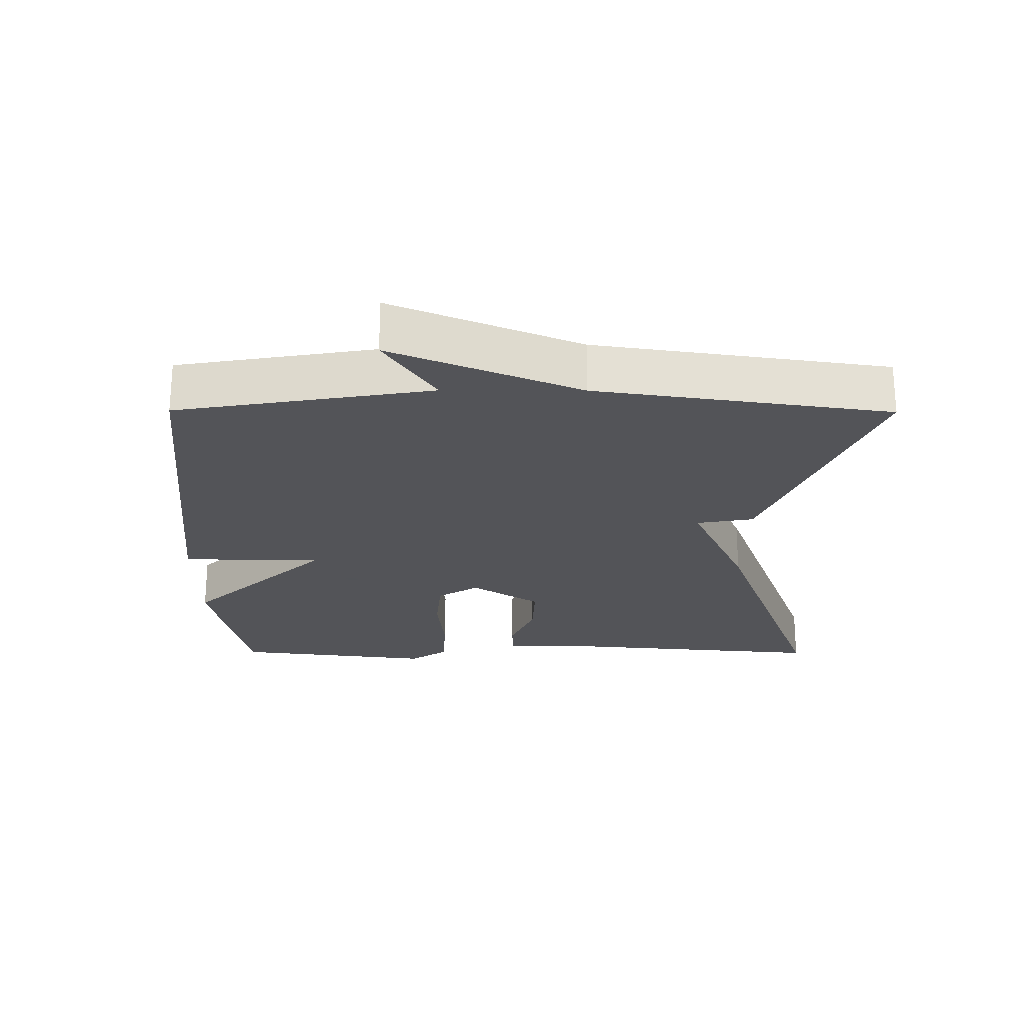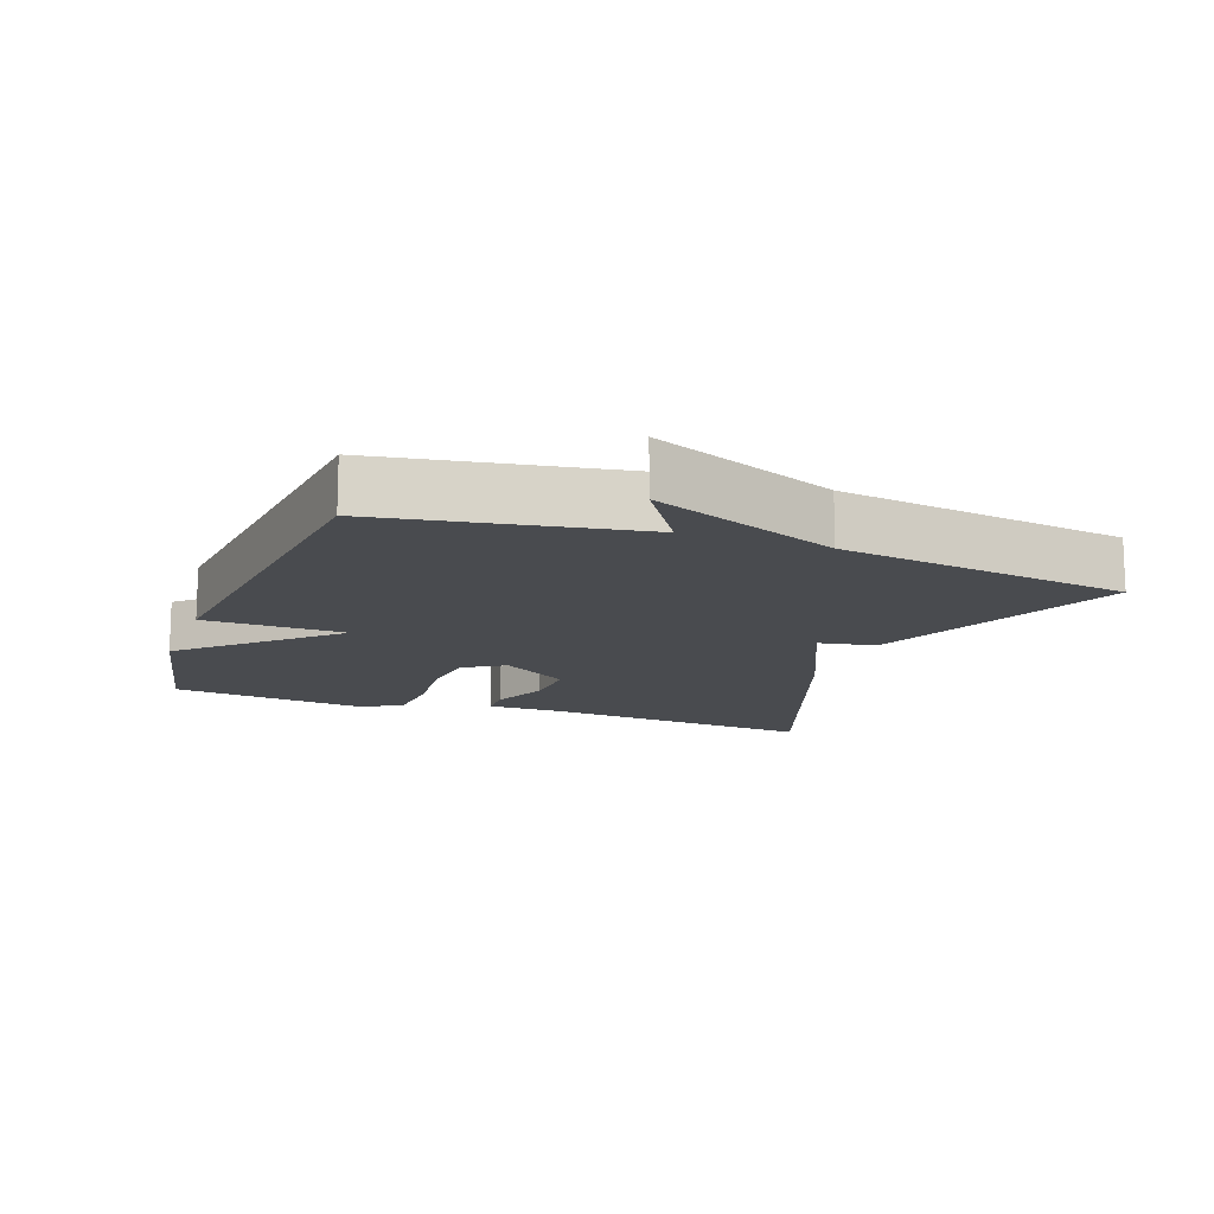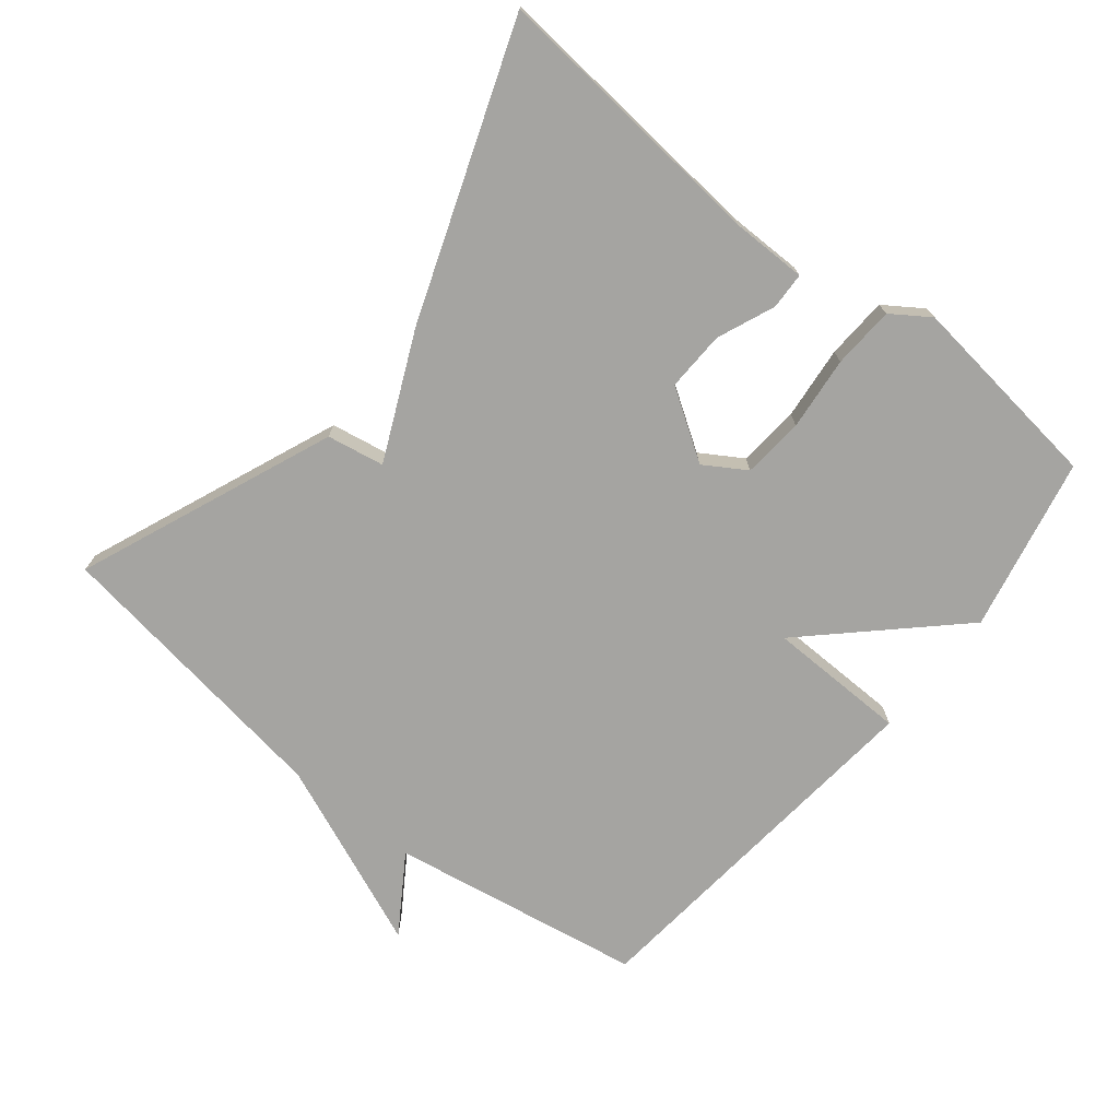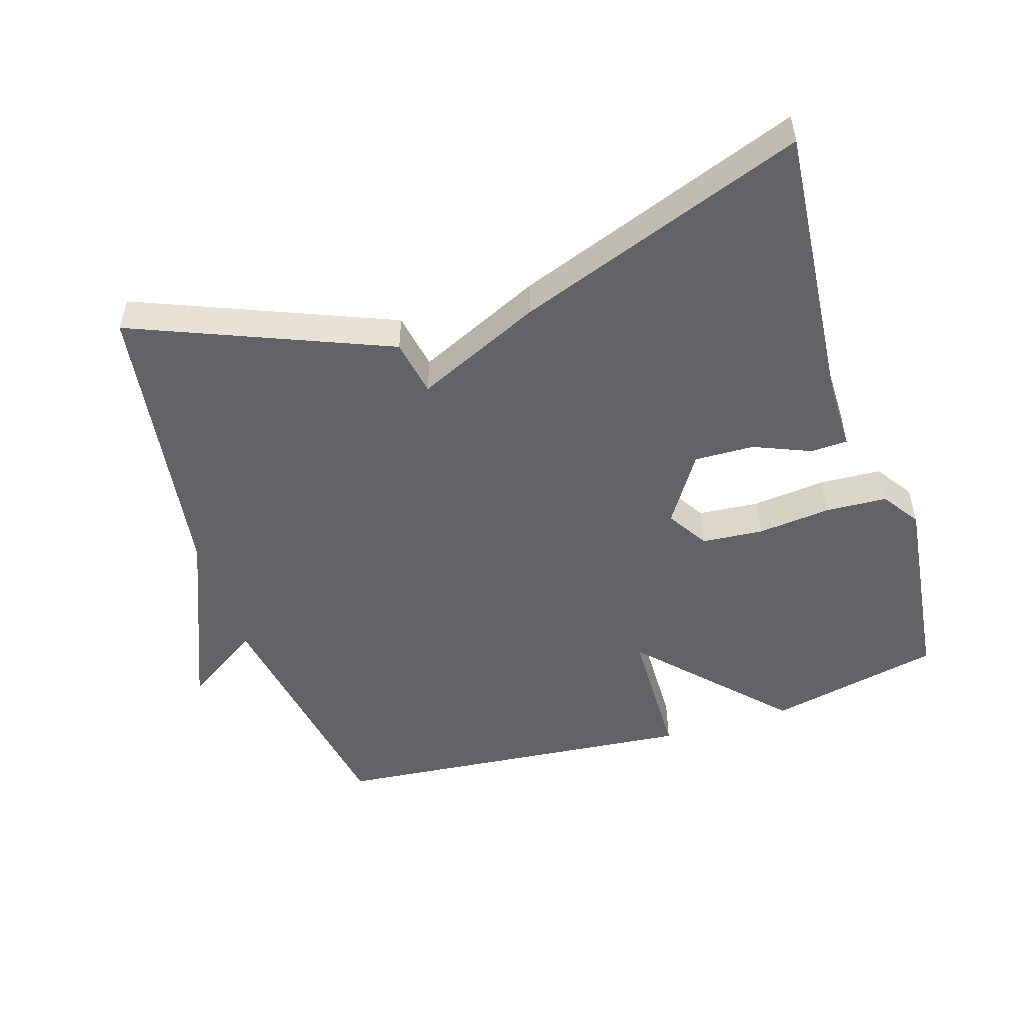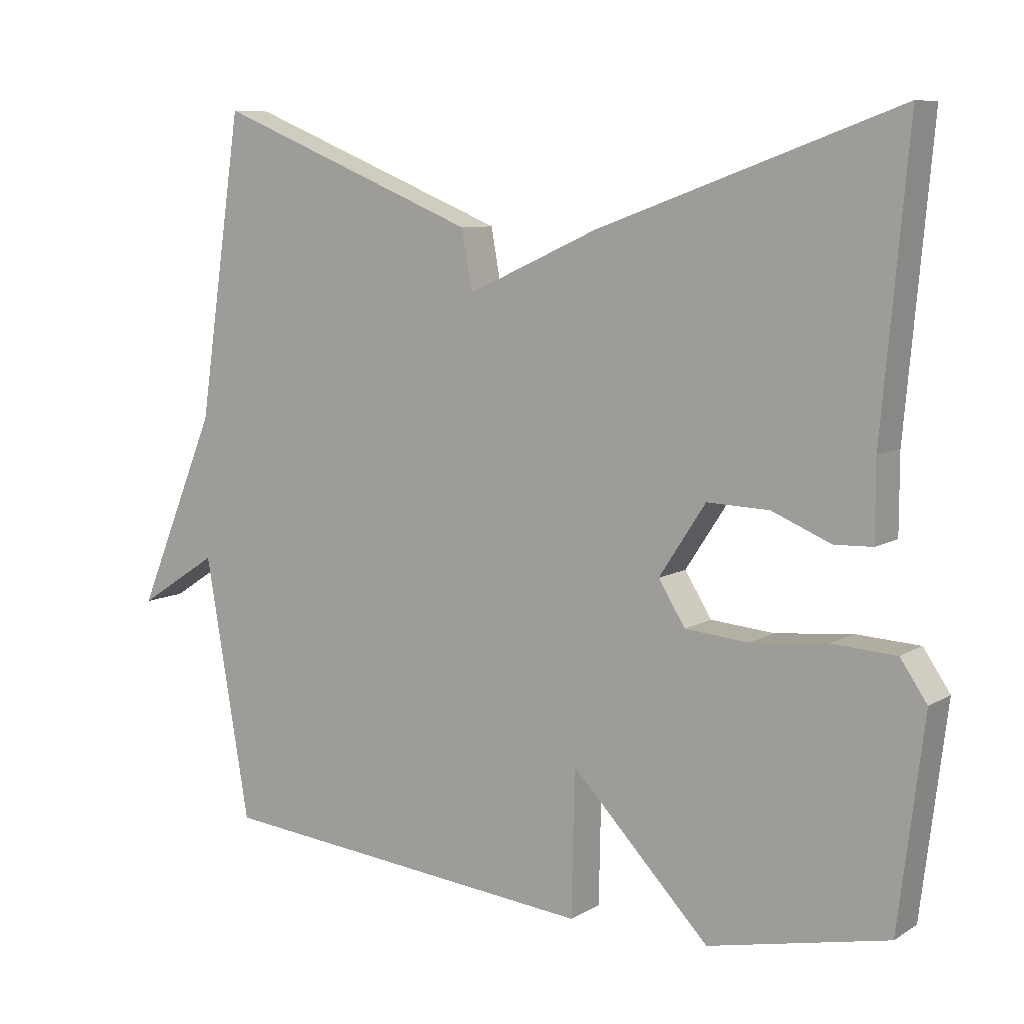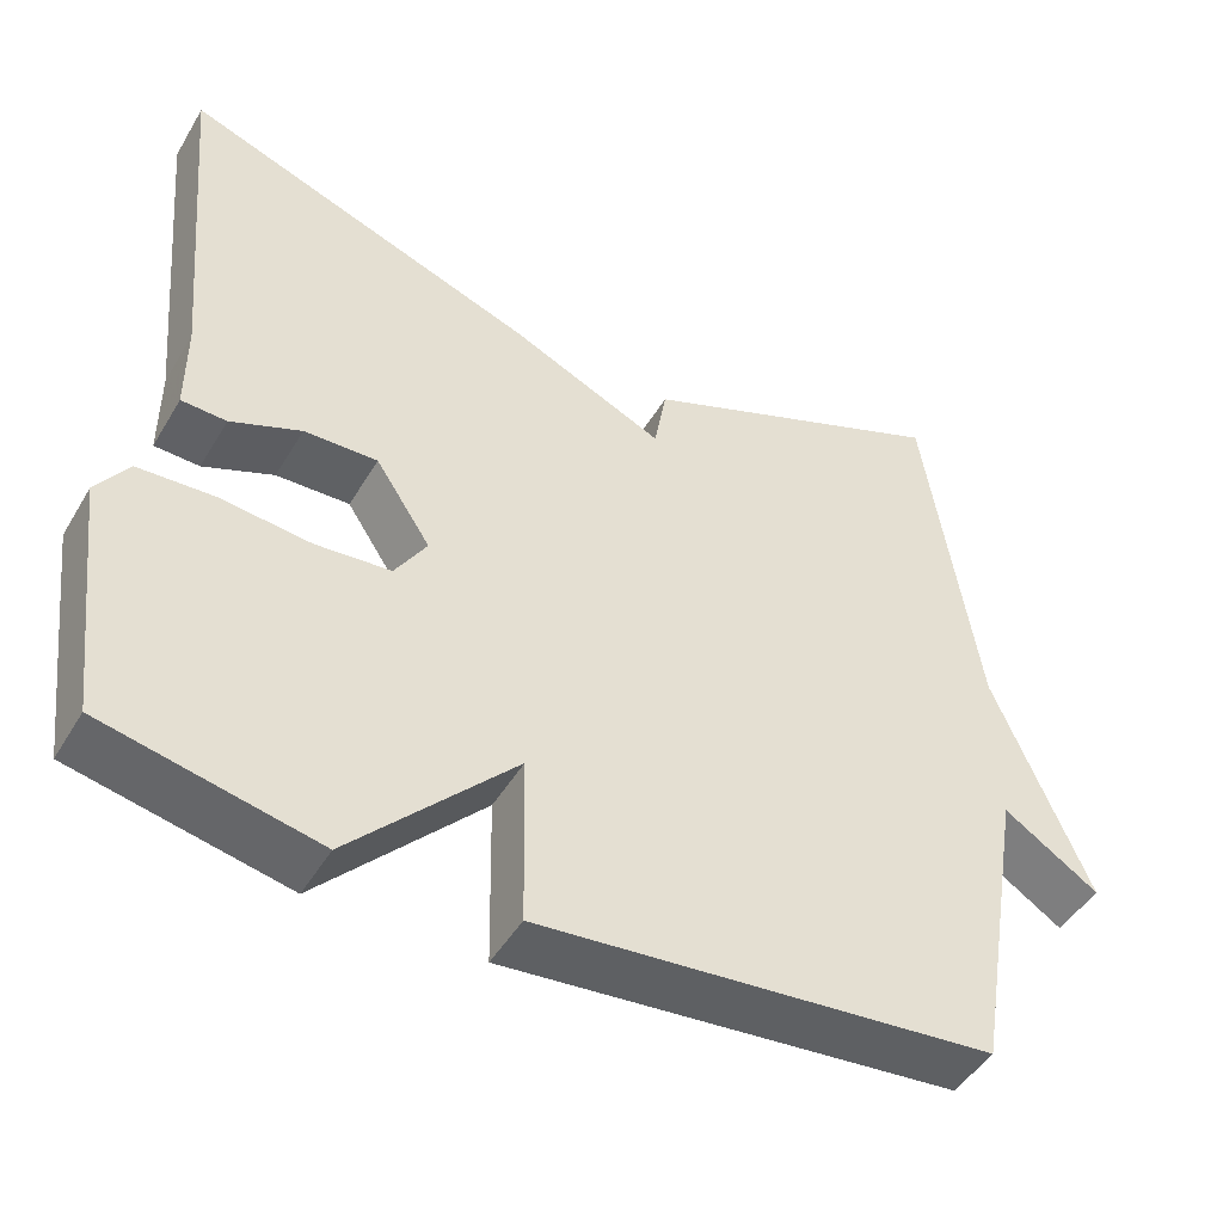
<metadata>
{"format":"obj","ext":"obj","renderer":"f3d","projection":"perspective","resolution":1024,"background":"white","views":[{"elev":-23.4,"azim":-90.3,"up":"+Y"},{"elev":-13.7,"azim":-110.2,"up":"+Y"},{"elev":-73.2,"azim":51.2,"up":"+Y"},{"elev":-50.9,"azim":17.6,"up":"+Y"},{"elev":8.4,"azim":32.7,"up":"+Z"},{"elev":-47.4,"azim":150.5,"up":"+Z"}]}
</metadata>
<code>
v 0.5 0.07 -0.5
v 0.245 0.07 -0.554
v 0.049 0.07 -0.348
v 0.045 0.07 -0.554
v -0.5 0.07 -0.5
v -0.563 0.07 -0.128
v -0.677 0.07 -0.202
v -0.563 0.07 0.072
v -0.5 0.07 0.5
v -0.125 0.07 0.346
v -0.11 0.07 0.262
v 0.075 0.07 0.346
v 0.5 0.07 0.5
v 0.463 0.07 0.088
v 0.463 0.07 -0.022
v 0.409 0.07 -0.024
v 0.325 0.07 0.011
v 0.237 0.07 0.014
v 0.171 0.07 -0.087
v 0.209 0.07 -0.148
v 0.299 0.07 -0.156
v 0.407 0.07 -0.145
v 0.498 0.07 -0.15
v 0.536 0.07 -0.206
v 0.5 0 -0.5
v 0.245 0 -0.554
v 0.049 0 -0.348
v 0.045 0 -0.554
v -0.5 0 -0.5
v -0.563 0 -0.128
v -0.677 0 -0.202
v -0.563 0 0.072
v -0.5 0 0.5
v -0.125 0 0.346
v -0.11 0 0.262
v 0.075 0 0.346
v 0.5 0 0.5
v 0.463 0 0.088
v 0.463 0 -0.022
v 0.409 0 -0.024
v 0.325 0 0.011
v 0.237 0 0.014
v 0.171 0 -0.087
v 0.209 0 -0.148
v 0.299 0 -0.156
v 0.407 0 -0.145
v 0.498 0 -0.15
v 0.536 0 -0.206
f 1 2 3
f 24 1 3
f 23 24 3
f 22 23 3
f 21 22 3
f 20 21 3
f 19 20 3
f 14 15 16 17
f 14 17 18
f 13 14 18
f 12 13 18
f 11 12 18
f 8 9 10 11
f 6 7 8 11
f 5 6 11
f 4 5 11
f 3 4 11
f 19 3 11
f 11 18 19
f 27 26 25
f 27 25 48
f 27 48 47
f 27 47 46
f 27 46 45
f 27 45 44
f 27 44 43
f 41 40 39 38
f 42 41 38
f 42 38 37
f 42 37 36
f 42 36 35
f 35 34 33 32
f 35 32 31 30
f 35 30 29
f 35 29 28
f 35 28 27
f 35 27 43
f 43 42 35
f 1 25 26 2
f 2 26 27 3
f 3 27 28 4
f 4 28 29 5
f 5 29 30 6
f 6 30 31 7
f 7 31 32 8
f 8 32 33 9
f 9 33 34 10
f 10 34 35 11
f 11 35 36 12
f 12 36 37 13
f 13 37 38 14
f 14 38 39 15
f 15 39 40 16
f 16 40 41 17
f 17 41 42 18
f 18 42 43 19
f 19 43 44 20
f 20 44 45 21
f 21 45 46 22
f 22 46 47 23
f 23 47 48 24
f 24 48 25 1

</code>
